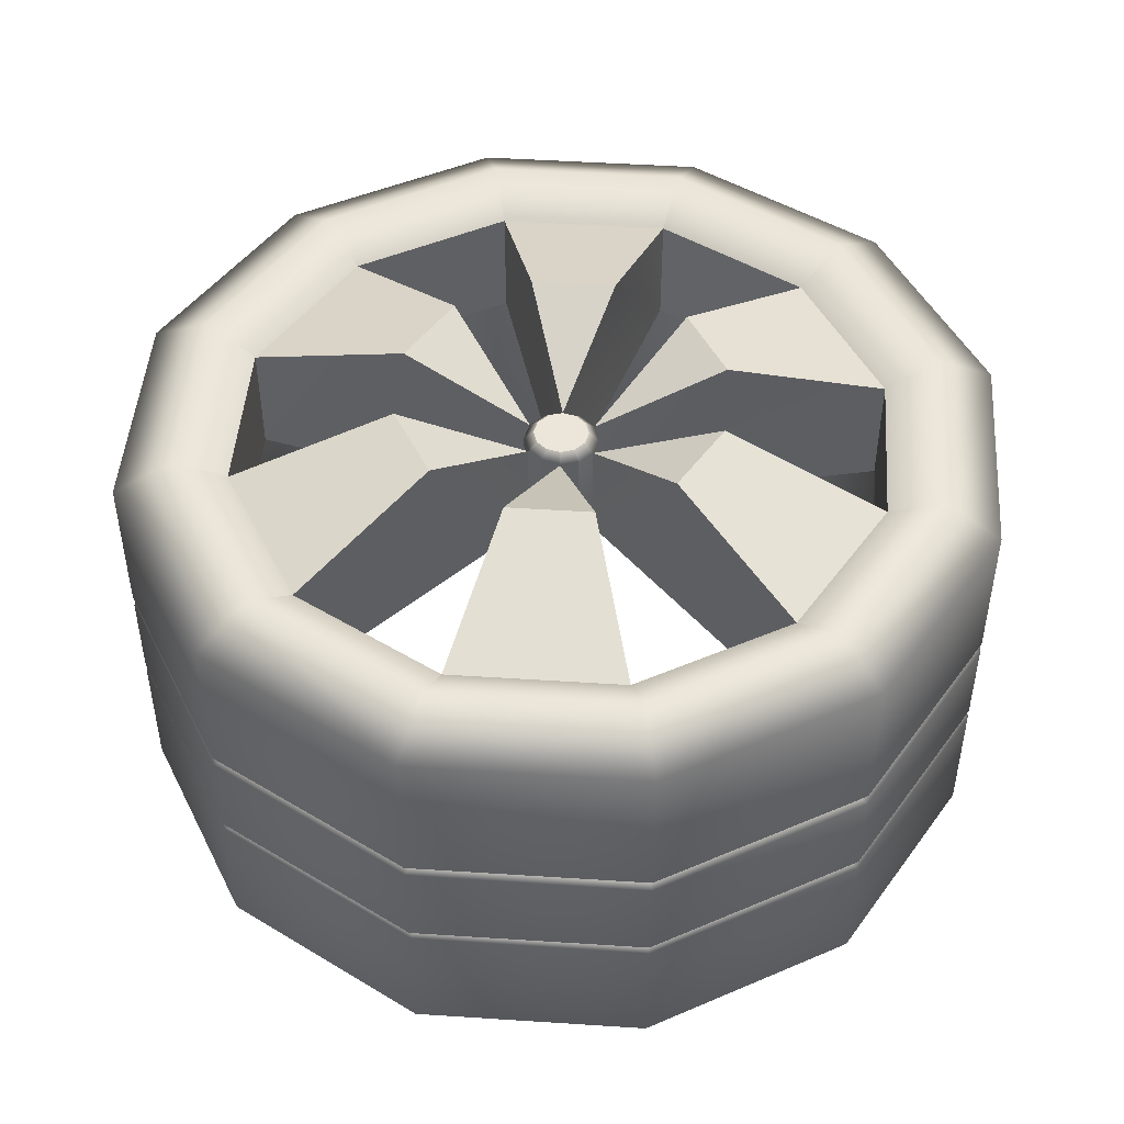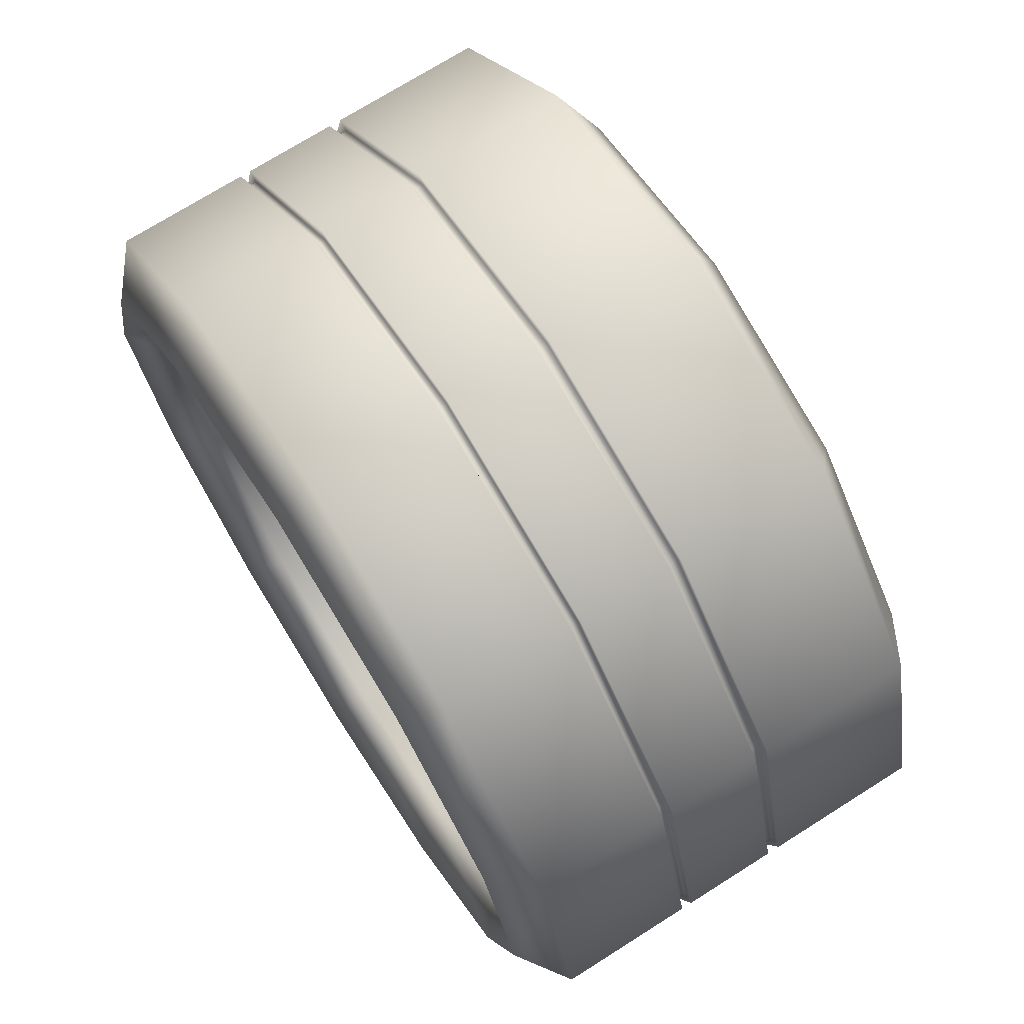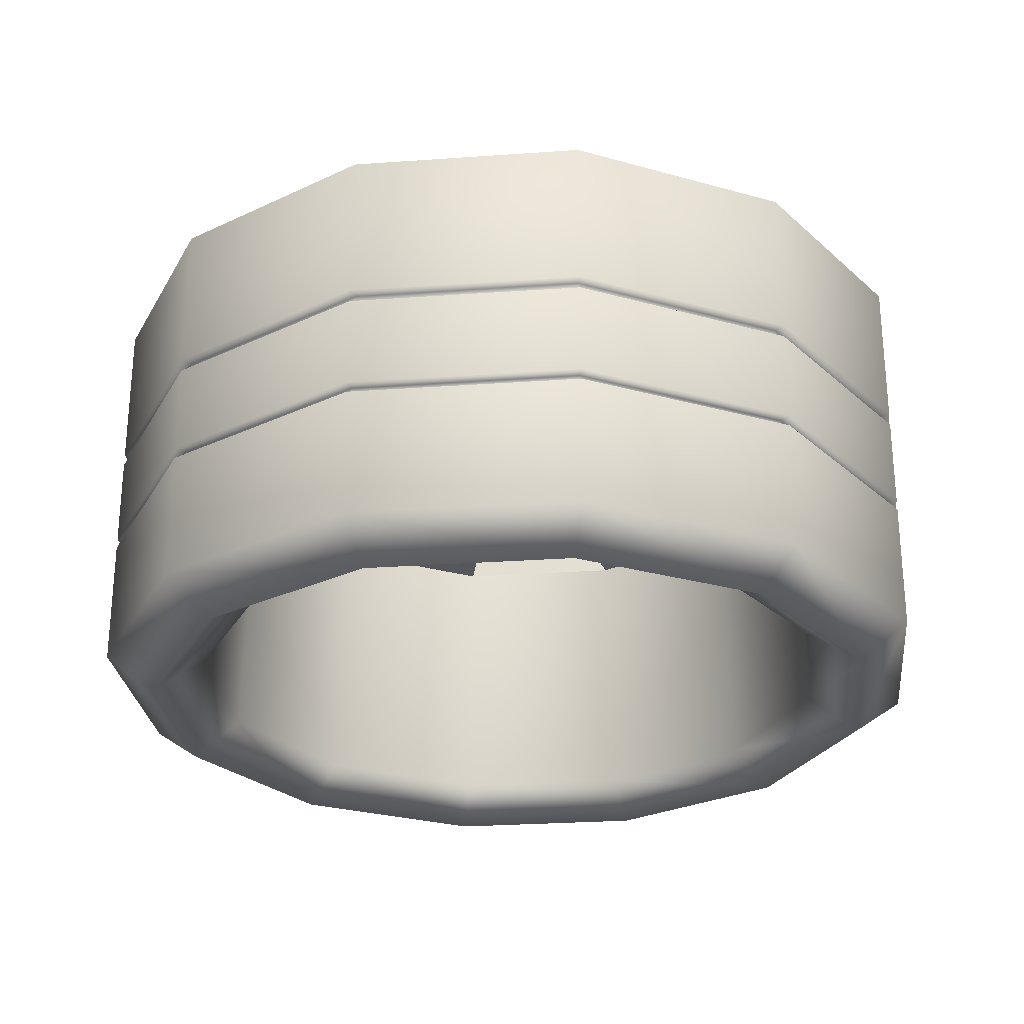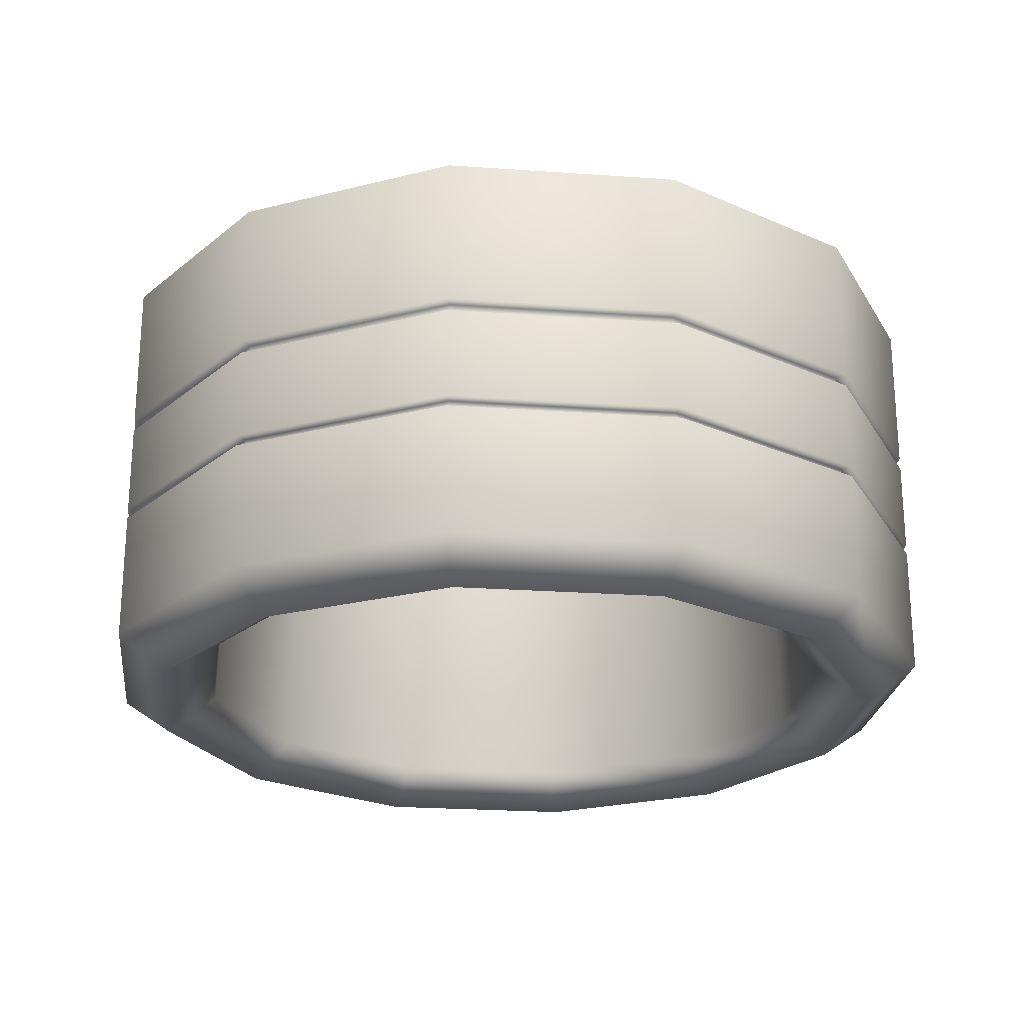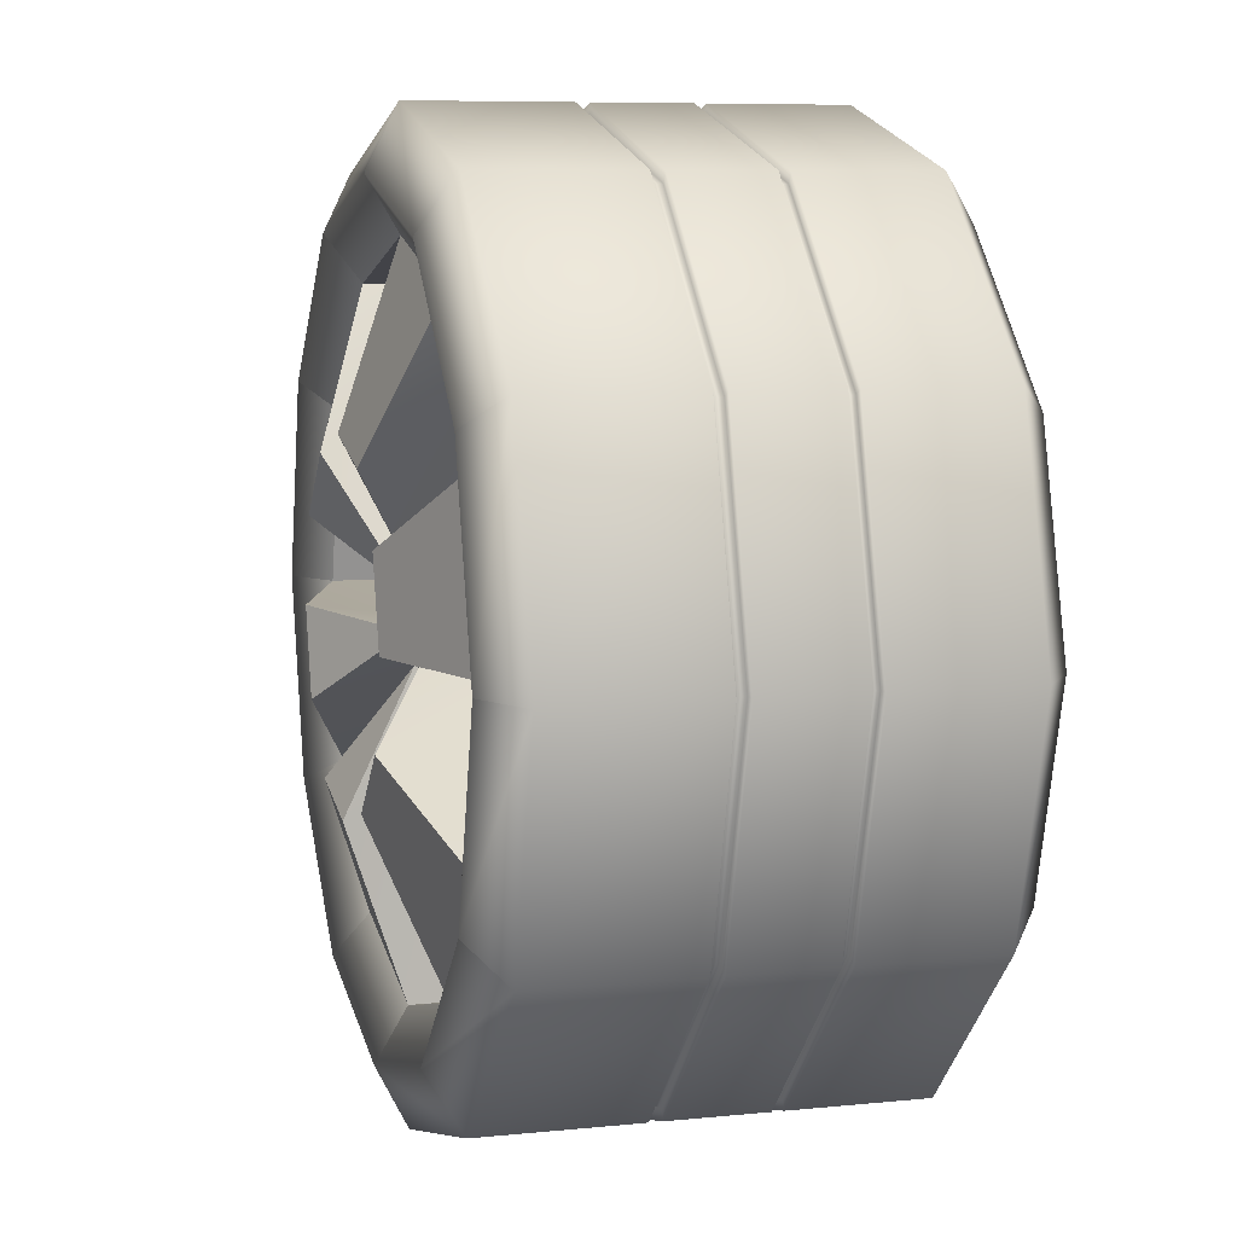
<metadata>
{"format":"obj","ext":"obj","renderer":"f3d","projection":"perspective","resolution":1024,"background":"white","views":[{"elev":47.4,"azim":-10.8,"up":"+Z"},{"elev":72.5,"azim":-122.3,"up":"+Y"},{"elev":-26.9,"azim":21.3,"up":"+Z"},{"elev":-23.4,"azim":-111.8,"up":"+Z"},{"elev":7.8,"azim":74.0,"up":"+Y"}]}
</metadata>
<code>
g Tire
v -0.000361 -0.000772 -0.1011
v 0.007488 0.0331 -0.001517
v -0.01076 0.03247 -0.001517
v -0.02624 0.0228 -0.001517
v -0.03481 0.006679 -0.001517
v -0.03418 -0.01157 -0.001517
v -0.02451 -0.02705 -0.001517
v -0.008392 -0.03562 -0.001517
v 0.009853 -0.03499 -0.001517
v 0.02534 -0.02532 -0.001517
v 0.03391 -0.009202 -0.001517
v 0.03328 0.009044 -0.001517
v 0.02361 0.02453 -0.001517
v 0.006915 0.03158 -0.1031
v -0.01076 0.03247 -0.1015
v -0.02527 0.02158 -0.1035
v -0.03481 0.006679 -0.1015
v -0.03418 -0.01157 -0.1015
v -0.02451 -0.02705 -0.1015
v -0.008392 -0.03562 -0.1015
v 0.009853 -0.03499 -0.1015
v 0.02534 -0.02532 -0.1015
v 0.03391 -0.009202 -0.1015
v 0.03328 0.009044 -0.1015
v 0.02361 0.02453 -0.1015
v 0.3637 0.2079 -0.371
v 0.21 0.3616 -0.371
v 0 0.4179 -0.371
v -0.21 0.3616 -0.371
v -0.3637 0.2079 -0.371
v -0.42 -0.002133 -0.371
v -0.3637 -0.2121 -0.371
v -0.21 -0.3659 -0.371
v 0 -0.4221 -0.371
v 0.21 -0.3659 -0.371
v 0.3637 -0.2121 -0.371
v 0.42 -0.002133 -0.371
v 0.3637 0.2079 0.008161
v 0.21 0.3616 0.008161
v 0 0.4179 0.008161
v -0.21 0.3616 0.008161
v -0.3637 0.2079 0.008161
v -0.42 -0.002133 0.008161
v -0.3637 -0.2121 0.008161
v -0.21 -0.3659 0.008161
v 0 -0.4221 0.008161
v 0.21 -0.3659 0.008161
v 0.3637 -0.2121 0.008161
v 0.42 -0.002133 0.008161
v 0.2723 0.1551 0.008161
v 0.1572 0.2701 0.008161
v 0 0.3122 0.008161
v -0.1572 0.2701 0.008161
v -0.2723 0.1551 0.008161
v -0.3144 -0.002133 0.008161
v -0.2723 -0.1593 0.008161
v -0.1572 -0.2744 0.008161
v 0 -0.3165 0.008161
v 0.1572 -0.2744 0.008161
v 0.2723 -0.1593 0.008161
v 0.3144 -0.002133 0.008161
v 0.2723 0.1551 -0.1031
v 0.1572 0.2701 -0.1031
v 0 0.3122 -0.1031
v -0.1572 0.2701 -0.1031
v -0.2723 0.1551 -0.1031
v -0.3144 -0.002133 -0.1031
v -0.2723 -0.1593 -0.1031
v -0.1572 -0.2744 -0.1031
v 0 -0.3165 -0.1031
v 0.1572 -0.2744 -0.1031
v 0.2723 -0.1593 -0.1031
v 0.3144 -0.002133 -0.1031
v 0 0.3611 0.03716
v 0.1816 0.3125 0.03716
v 0.3146 0.1795 0.03716
v 0.3633 -0.002133 0.03716
v 0.3146 -0.1838 0.03716
v 0.1816 -0.3167 0.03716
v 0 -0.3654 0.03716
v -0.1816 -0.3167 0.03716
v -0.3146 -0.1838 0.03716
v -0.3633 -0.002133 0.03716
v -0.3146 0.1795 0.03716
v -0.1816 0.3125 0.03716
v 0.279 0.1589 -0.371
v 0.1611 0.2768 -0.371
v 0 0.32 -0.371
v -0.1611 0.2768 -0.371
v -0.279 0.1589 -0.371
v -0.3221 -0.002133 -0.371
v -0.279 -0.1632 -0.371
v -0.1611 -0.2811 -0.371
v 0 -0.3243 -0.371
v 0.1611 -0.2811 -0.371
v 0.279 -0.1632 -0.371
v 0.3221 -0.002133 -0.371
v 0.1858 0.3198 -0.4048
v 0 0.3695 -0.4048
v -0.1858 0.3198 -0.4048
v -0.3219 0.1837 -0.4048
v -0.3717 -0.002133 -0.4048
v -0.3219 -0.188 -0.4048
v -0.1858 -0.324 -0.4048
v 0 -0.3738 -0.4048
v 0.1858 -0.324 -0.4048
v 0.3219 -0.188 -0.4048
v 0.3717 -0.002133 -0.4048
v 0.3219 0.1837 -0.4048
v 0 0.1551 0.06079
v 0.07859 0.134 0.06079
v 0.1361 0.07646 0.06079
v 0.1572 -0.002133 0.06079
v 0.1361 -0.08073 0.06079
v 0.07859 -0.1383 0.06079
v -0 -0.1593 0.06079
v -0.07859 -0.1383 0.06079
v -0.1361 -0.08073 0.06079
v -0.1572 -0.002133 0.06079
v -0.1361 0.07646 0.06079
v -0.07859 0.134 0.06079
v -0.3637 0.2079 -0.2464
v -0.21 0.3616 -0.2464
v 0 0.4179 -0.2464
v 0.21 0.3616 -0.2464
v 0.3637 0.2079 -0.2464
v 0.42 -0.002133 -0.2464
v 0.3637 -0.2121 -0.2464
v 0.21 -0.3659 -0.2464
v 0 -0.4221 -0.2464
v -0.21 -0.3659 -0.2464
v -0.3637 -0.2121 -0.2464
v -0.42 -0.002133 -0.2464
v -0.3637 0.2079 -0.2362
v -0.21 0.3616 -0.2362
v 0 0.4179 -0.2362
v 0.21 0.3616 -0.2362
v 0.3637 0.2079 -0.2362
v 0.42 -0.002133 -0.2362
v 0.3637 -0.2121 -0.2362
v 0.21 -0.3659 -0.2362
v 0 -0.4221 -0.2362
v -0.21 -0.3659 -0.2362
v -0.3637 -0.2121 -0.2362
v -0.42 -0.002133 -0.2362
v -0.3637 0.2079 -0.1481
v -0.21 0.3616 -0.1481
v 0 0.4179 -0.1481
v 0.21 0.3616 -0.1481
v 0.3637 0.2079 -0.1481
v 0.42 -0.002133 -0.1481
v 0.3637 -0.2121 -0.1481
v 0.21 -0.3659 -0.1481
v 0 -0.4221 -0.1481
v -0.21 -0.3659 -0.1481
v -0.3637 -0.2121 -0.1481
v -0.42 -0.002133 -0.1481
v -0.3637 0.2079 -0.1361
v -0.21 0.3616 -0.1361
v 0 0.4179 -0.1361
v 0.21 0.3616 -0.1361
v 0.3637 0.2079 -0.1361
v 0.42 -0.002133 -0.1361
v 0.3637 -0.2121 -0.1361
v 0.21 -0.3659 -0.1361
v 0 -0.4221 -0.1361
v -0.21 -0.3659 -0.1361
v -0.3637 -0.2121 -0.1361
v -0.42 -0.002133 -0.1361
v -0.3536 0.202 -0.2464
v -0.2042 0.3515 -0.2464
v -0.3536 0.202 -0.2362
v -0.2042 0.3515 -0.2362
v 0 0.4062 -0.2464
v 0 0.4062 -0.2362
v 0.2042 0.3515 -0.2464
v 0.2042 0.3515 -0.2362
v 0.3536 0.202 -0.2464
v 0.3536 0.202 -0.2362
v 0.4083 -0.002133 -0.2464
v 0.4083 -0.002133 -0.2362
v 0.3536 -0.2063 -0.2464
v 0.3536 -0.2063 -0.2362
v 0.2042 -0.3557 -0.2464
v 0.2042 -0.3557 -0.2362
v 0 -0.4104 -0.2464
v 0 -0.4104 -0.2362
v -0.2042 -0.3557 -0.2464
v -0.2042 -0.3557 -0.2362
v -0.3536 -0.2063 -0.2464
v -0.3536 -0.2063 -0.2362
v -0.4083 -0.002133 -0.2464
v -0.4083 -0.002133 -0.2362
v -0.3536 0.202 -0.1481
v -0.2042 0.3515 -0.1481
v -0.3536 0.202 -0.1361
v -0.2042 0.3515 -0.1361
v 0 0.4062 -0.1481
v 0 0.4062 -0.1361
v 0.2042 0.3515 -0.1481
v 0.2042 0.3515 -0.1361
v 0.3536 0.202 -0.1481
v 0.3536 0.202 -0.1361
v 0.4083 -0.002133 -0.1481
v 0.4083 -0.002133 -0.1361
v 0.3536 -0.2063 -0.1481
v 0.3536 -0.2063 -0.1361
v 0.2042 -0.3557 -0.1481
v 0.2042 -0.3557 -0.1361
v 0 -0.4104 -0.1481
v 0 -0.4104 -0.1361
v -0.2042 -0.3557 -0.1481
v -0.2042 -0.3557 -0.1361
v -0.3536 -0.2063 -0.1481
v -0.3536 -0.2063 -0.1361
v -0.4083 -0.002133 -0.1481
v -0.4083 -0.002133 -0.1361
v -0.000706 -0.001993 0.007231
v 0.005464 0.02434 0.007231
v -0.00813 0.02387 0.007231
v -0.01967 0.01666 0.007231
v -0.02606 0.004654 0.007231
v -0.02558 -0.00894 0.007231
v -0.01838 -0.02048 0.007231
v -0.006368 -0.02686 0.007231
v 0.007226 -0.02639 0.007231
v 0.01876 -0.01919 0.007231
v 0.02515 -0.007178 0.007231
v 0.02468 0.006417 0.007231
v 0.01747 0.01795 0.007231
f 218 219 220
f 218 220 221
f 218 221 222
f 218 222 223
f 218 223 224
f 218 224 225
f 218 225 226
f 218 226 227
f 218 227 228
f 218 228 229
f 218 229 230
f 218 230 219
f 3 2 15
f 15 2 14
f 3 15 4
f 4 15 16
f 5 4 17
f 17 4 16
f 6 5 18
f 18 5 17
f 7 6 19
f 19 6 18
f 8 7 20
f 20 7 19
f 9 8 21
f 21 8 20
f 10 9 22
f 22 9 21
f 11 10 23
f 23 10 22
f 12 11 24
f 24 11 23
f 13 12 25
f 25 12 24
f 13 25 2
f 2 25 14
f 15 14 1
f 16 15 1
f 17 16 1
f 18 17 1
f 19 18 1
f 20 19 1
f 21 20 1
f 22 21 1
f 23 22 1
f 24 23 1
f 25 24 1
f 14 25 1
f 26 27 126
f 126 27 125
f 27 28 125
f 125 28 124
f 28 29 124
f 124 29 123
f 29 30 123
f 123 30 122
f 30 31 122
f 122 31 133
f 31 32 133
f 133 32 132
f 32 33 132
f 132 33 131
f 33 34 131
f 131 34 130
f 34 35 130
f 130 35 129
f 35 36 129
f 129 36 128
f 36 37 128
f 128 37 127
f 37 26 127
f 127 26 126
f 51 52 111
f 111 52 110
f 53 54 121
f 121 54 120
f 55 56 119
f 119 56 118
f 57 58 117
f 117 58 116
f 59 60 115
f 115 60 114
f 61 50 113
f 113 50 112
f 38 39 76
f 76 39 75
f 39 40 75
f 75 40 74
f 40 41 74
f 74 41 85
f 41 42 85
f 85 42 84
f 42 43 84
f 84 43 83
f 43 44 83
f 83 44 82
f 44 45 82
f 82 45 81
f 45 46 81
f 81 46 80
f 46 47 80
f 80 47 79
f 47 48 79
f 79 48 78
f 48 49 78
f 78 49 77
f 49 38 77
f 77 38 76
f 50 51 62
f 62 51 63
f 52 53 64
f 64 53 65
f 54 55 66
f 66 55 67
f 56 57 68
f 68 57 69
f 58 59 70
f 70 59 71
f 60 61 72
f 72 61 73
f 75 74 51
f 51 74 52
f 76 75 50
f 50 75 51
f 77 76 61
f 61 76 50
f 78 77 60
f 60 77 61
f 79 78 59
f 59 78 60
f 80 79 58
f 58 79 59
f 81 80 57
f 57 80 58
f 82 81 56
f 56 81 57
f 83 82 55
f 55 82 56
f 84 83 54
f 54 83 55
f 85 84 53
f 53 84 54
f 74 85 52
f 52 85 53
f 64 14 52
f 52 14 110
f 14 2 110
f 14 63 2
f 2 63 111
f 63 51 111
f 16 4 66
f 4 120 66
f 66 120 54
f 16 65 4
f 4 65 121
f 65 53 121
f 68 18 56
f 56 18 118
f 18 6 118
f 67 55 18
f 55 119 18
f 18 119 6
f 70 20 58
f 58 20 116
f 20 8 116
f 69 57 20
f 57 117 20
f 20 117 8
f 72 22 60
f 60 22 114
f 22 10 114
f 71 59 22
f 59 115 22
f 22 115 10
f 62 24 50
f 50 24 112
f 24 12 112
f 73 61 24
f 61 113 24
f 24 113 12
f 27 26 98
f 98 26 109
f 28 27 99
f 99 27 98
f 29 28 100
f 100 28 99
f 30 29 101
f 101 29 100
f 31 30 102
f 102 30 101
f 32 31 103
f 103 31 102
f 33 32 104
f 104 32 103
f 34 33 105
f 105 33 104
f 35 34 106
f 106 34 105
f 36 35 107
f 107 35 106
f 37 36 108
f 108 36 107
f 26 37 109
f 109 37 108
f 87 86 63
f 63 86 62
f 88 87 64
f 64 87 63
f 89 88 65
f 65 88 64
f 90 89 66
f 66 89 65
f 91 90 67
f 67 90 66
f 92 91 68
f 68 91 67
f 93 92 69
f 69 92 68
f 94 93 70
f 70 93 69
f 95 94 71
f 71 94 70
f 96 95 72
f 72 95 71
f 97 96 73
f 73 96 72
f 86 97 62
f 62 97 73
f 99 98 88
f 88 98 87
f 100 99 89
f 89 99 88
f 101 100 90
f 90 100 89
f 102 101 91
f 91 101 90
f 103 102 92
f 92 102 91
f 104 103 93
f 93 103 92
f 105 104 94
f 94 104 93
f 106 105 95
f 95 105 94
f 107 106 96
f 96 106 95
f 108 107 97
f 97 107 96
f 109 108 86
f 86 108 97
f 98 109 87
f 87 109 86
f 64 63 14
f 66 65 16
f 68 67 18
f 70 69 20
f 72 71 22
f 62 73 24
f 111 110 2
f 113 112 12
f 115 114 10
f 117 116 8
f 119 118 6
f 121 120 4
f 171 170 173
f 173 170 172
f 174 171 175
f 175 171 173
f 176 174 177
f 177 174 175
f 178 176 179
f 179 176 177
f 180 178 181
f 181 178 179
f 182 180 183
f 183 180 181
f 184 182 185
f 185 182 183
f 186 184 187
f 187 184 185
f 188 186 189
f 189 186 187
f 190 188 191
f 191 188 189
f 192 190 193
f 193 190 191
f 170 192 172
f 172 192 193
f 135 134 147
f 147 134 146
f 136 135 148
f 148 135 147
f 137 136 149
f 149 136 148
f 138 137 150
f 150 137 149
f 139 138 151
f 151 138 150
f 140 139 152
f 152 139 151
f 141 140 153
f 153 140 152
f 142 141 154
f 154 141 153
f 143 142 155
f 155 142 154
f 144 143 156
f 156 143 155
f 145 144 157
f 157 144 156
f 134 145 146
f 146 145 157
f 195 194 197
f 197 194 196
f 198 195 199
f 199 195 197
f 200 198 201
f 201 198 199
f 202 200 203
f 203 200 201
f 204 202 205
f 205 202 203
f 206 204 207
f 207 204 205
f 208 206 209
f 209 206 207
f 210 208 211
f 211 208 209
f 212 210 213
f 213 210 211
f 214 212 215
f 215 212 213
f 216 214 217
f 217 214 215
f 194 216 196
f 196 216 217
f 159 158 41
f 41 158 42
f 160 159 40
f 40 159 41
f 161 160 39
f 39 160 40
f 162 161 38
f 38 161 39
f 163 162 49
f 49 162 38
f 164 163 48
f 48 163 49
f 165 164 47
f 47 164 48
f 166 165 46
f 46 165 47
f 167 166 45
f 45 166 46
f 168 167 44
f 44 167 45
f 169 168 43
f 43 168 44
f 158 169 42
f 42 169 43
f 123 122 171
f 171 122 170
f 134 135 172
f 172 135 173
f 124 123 174
f 174 123 171
f 135 136 173
f 173 136 175
f 125 124 176
f 176 124 174
f 136 137 175
f 175 137 177
f 126 125 178
f 178 125 176
f 137 138 177
f 177 138 179
f 127 126 180
f 180 126 178
f 138 139 179
f 179 139 181
f 128 127 182
f 182 127 180
f 139 140 181
f 181 140 183
f 129 128 184
f 184 128 182
f 140 141 183
f 183 141 185
f 130 129 186
f 186 129 184
f 141 142 185
f 185 142 187
f 131 130 188
f 188 130 186
f 142 143 187
f 187 143 189
f 132 131 190
f 190 131 188
f 143 144 189
f 189 144 191
f 133 132 192
f 192 132 190
f 144 145 191
f 191 145 193
f 122 133 170
f 170 133 192
f 145 134 193
f 193 134 172
f 147 146 195
f 195 146 194
f 158 159 196
f 196 159 197
f 148 147 198
f 198 147 195
f 159 160 197
f 197 160 199
f 149 148 200
f 200 148 198
f 160 161 199
f 199 161 201
f 150 149 202
f 202 149 200
f 161 162 201
f 201 162 203
f 151 150 204
f 204 150 202
f 162 163 203
f 203 163 205
f 152 151 206
f 206 151 204
f 163 164 205
f 205 164 207
f 153 152 208
f 208 152 206
f 164 165 207
f 207 165 209
f 154 153 210
f 210 153 208
f 165 166 209
f 209 166 211
f 155 154 212
f 212 154 210
f 166 167 211
f 211 167 213
f 156 155 214
f 214 155 212
f 167 168 213
f 213 168 215
f 157 156 216
f 216 156 214
f 168 169 215
f 215 169 217
f 146 157 194
f 194 157 216
f 169 158 217
f 217 158 196
f 2 3 219
f 219 3 220
f 3 4 220
f 220 4 221
f 4 5 221
f 221 5 222
f 5 6 222
f 222 6 223
f 6 7 223
f 223 7 224
f 7 8 224
f 224 8 225
f 8 9 225
f 225 9 226
f 9 10 226
f 226 10 227
f 10 11 227
f 227 11 228
f 11 12 228
f 228 12 229
f 12 13 229
f 229 13 230
f 13 2 230
f 230 2 219

</code>
